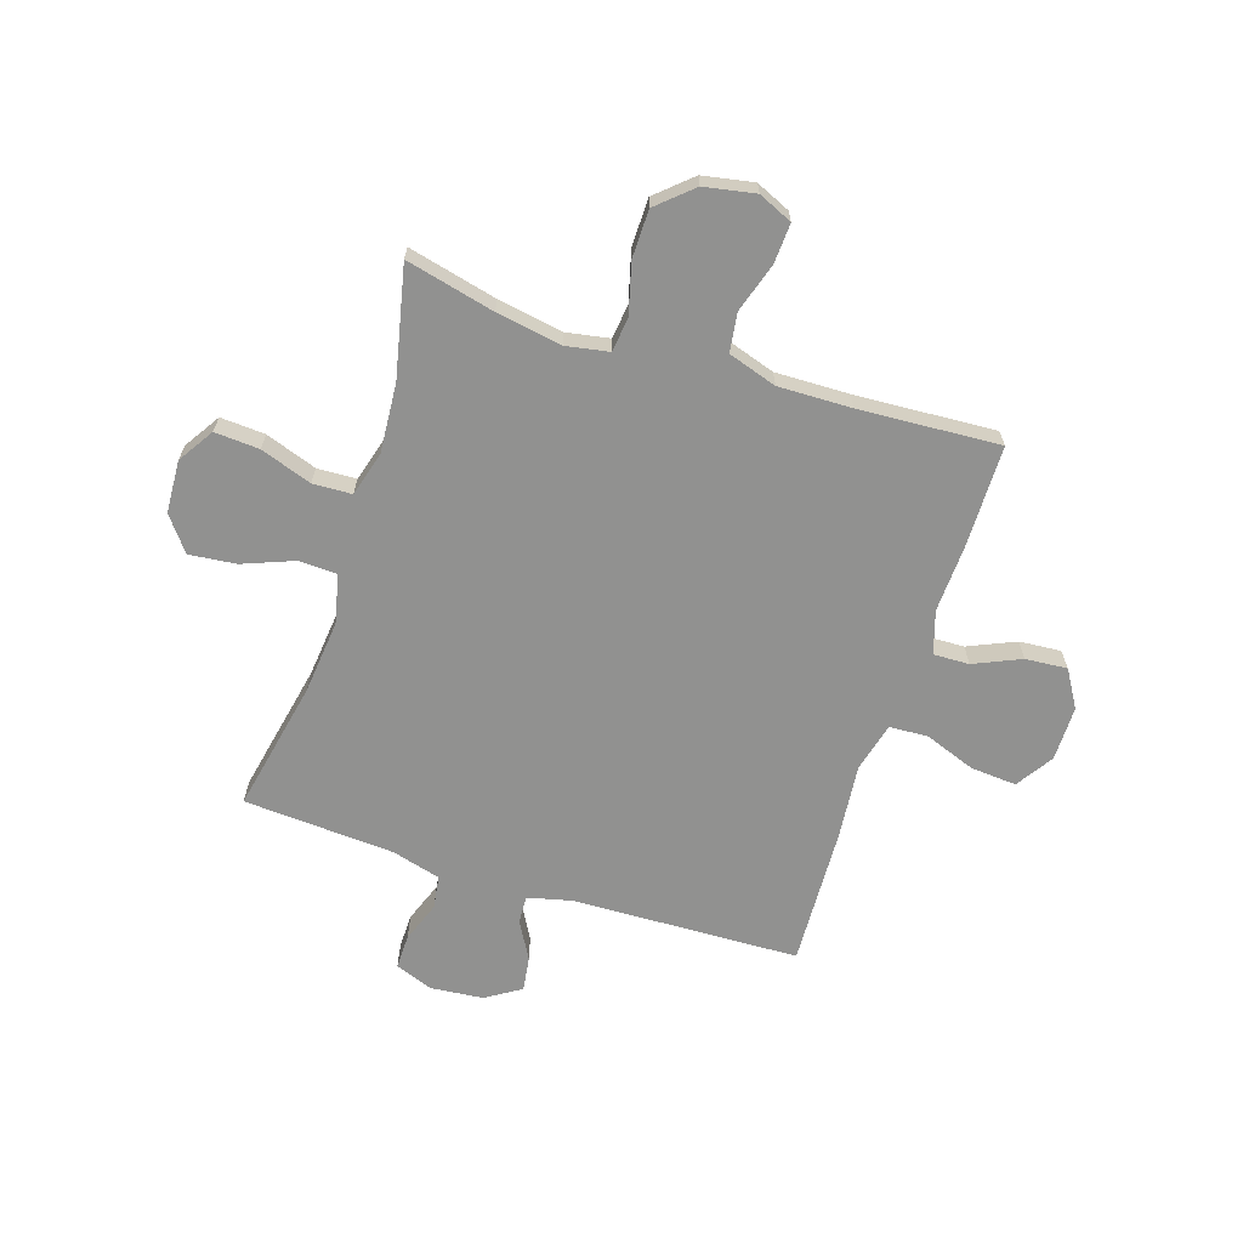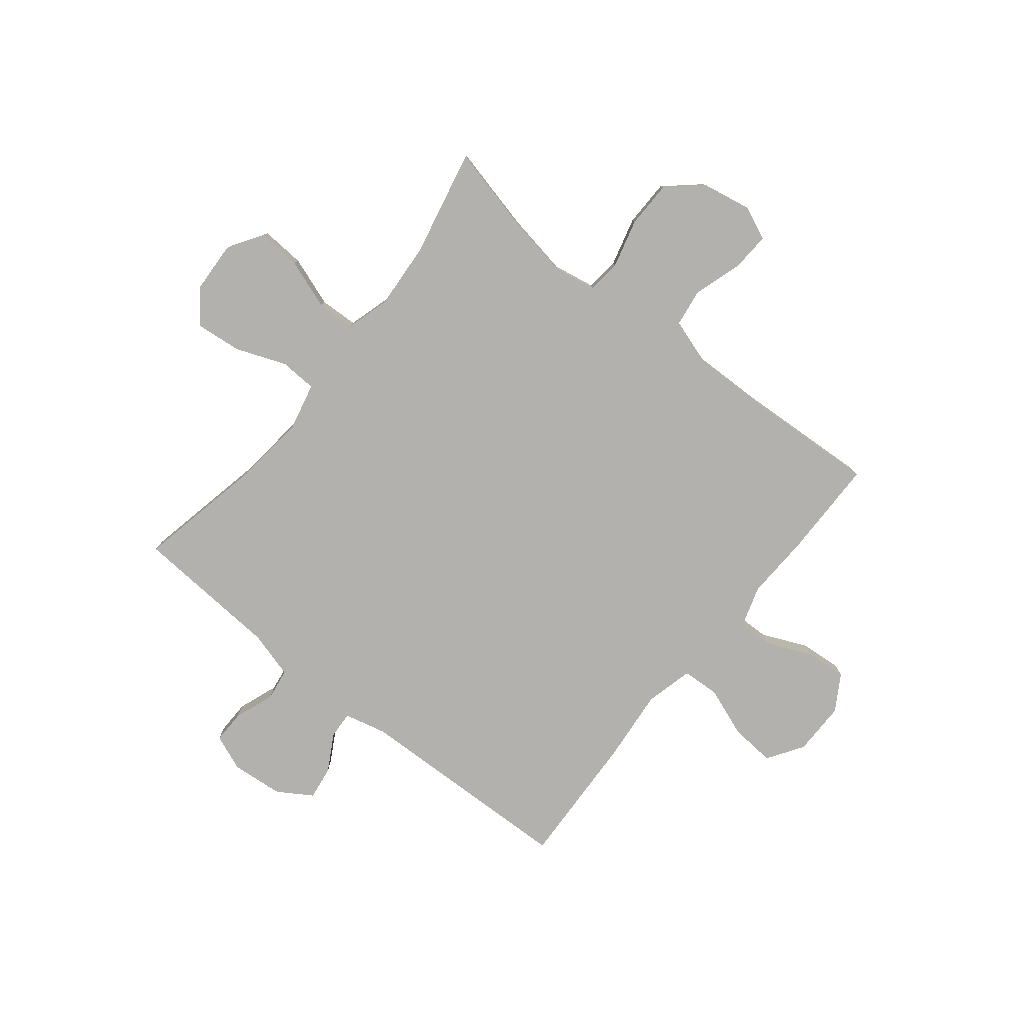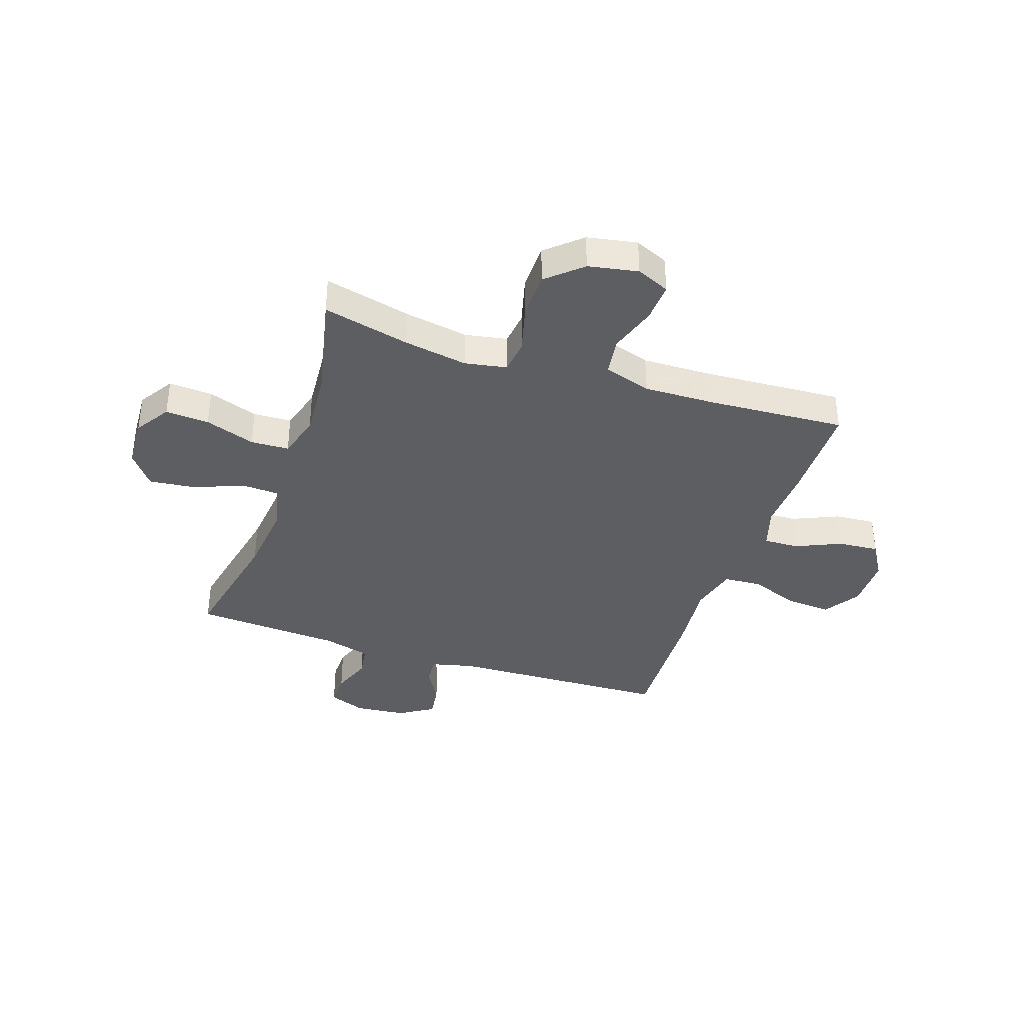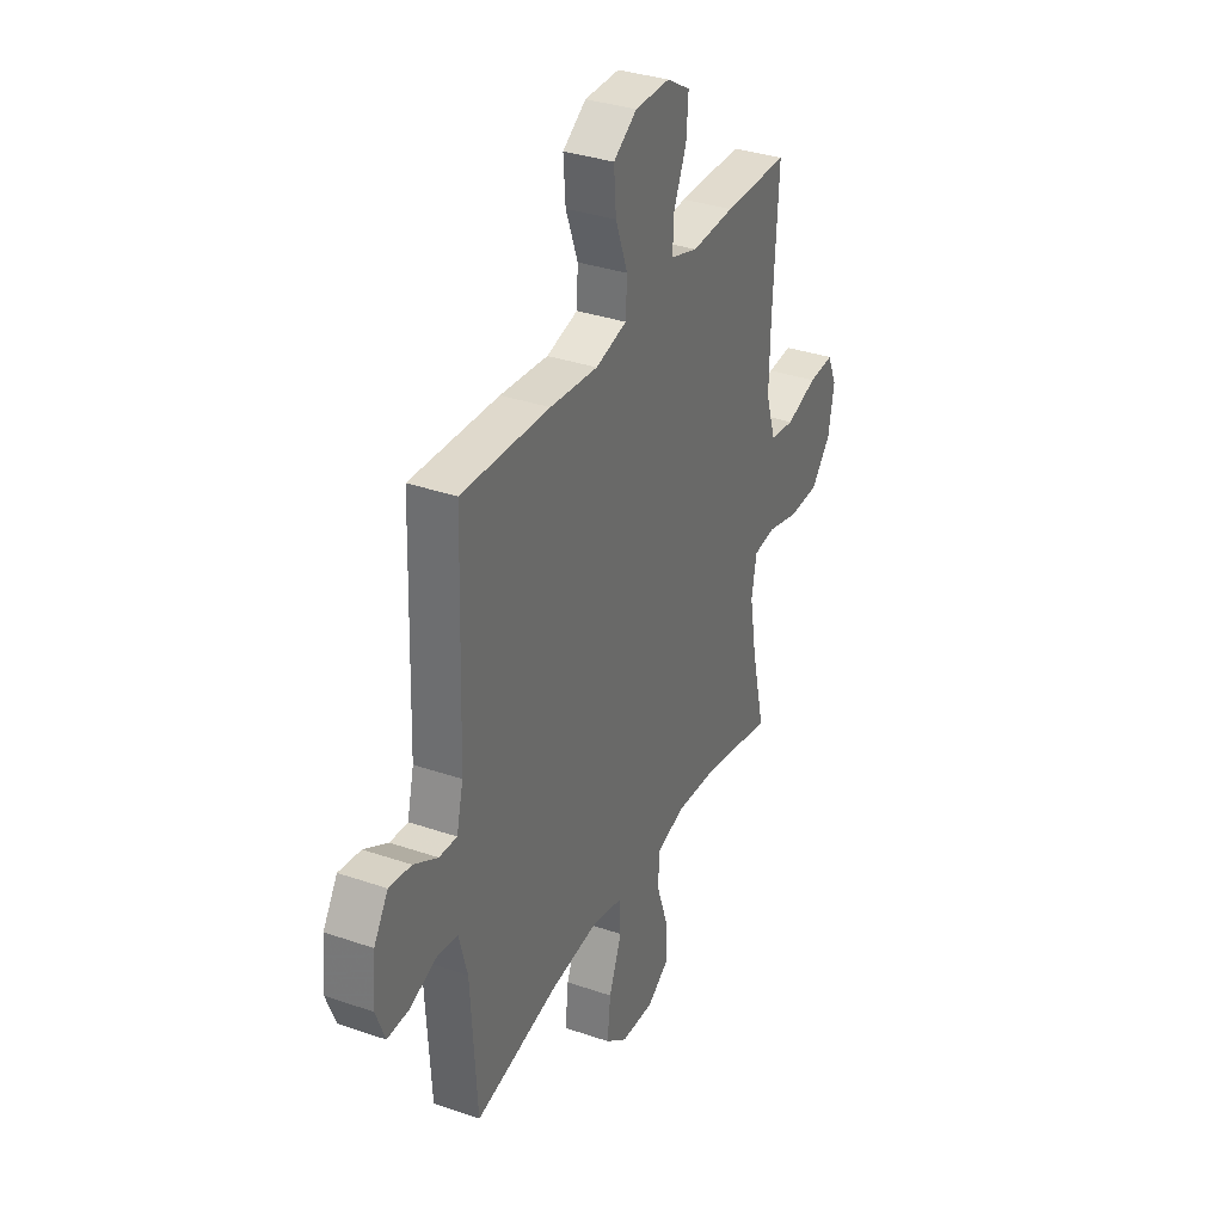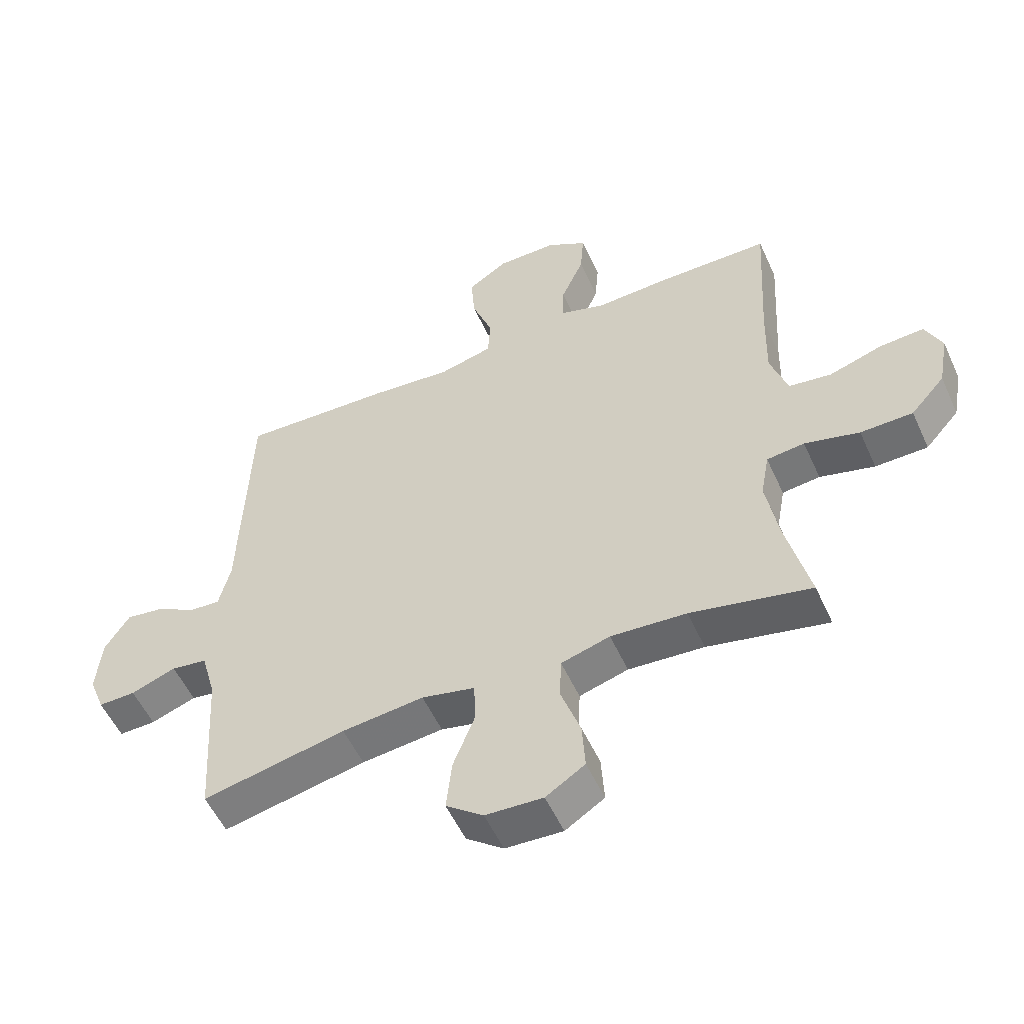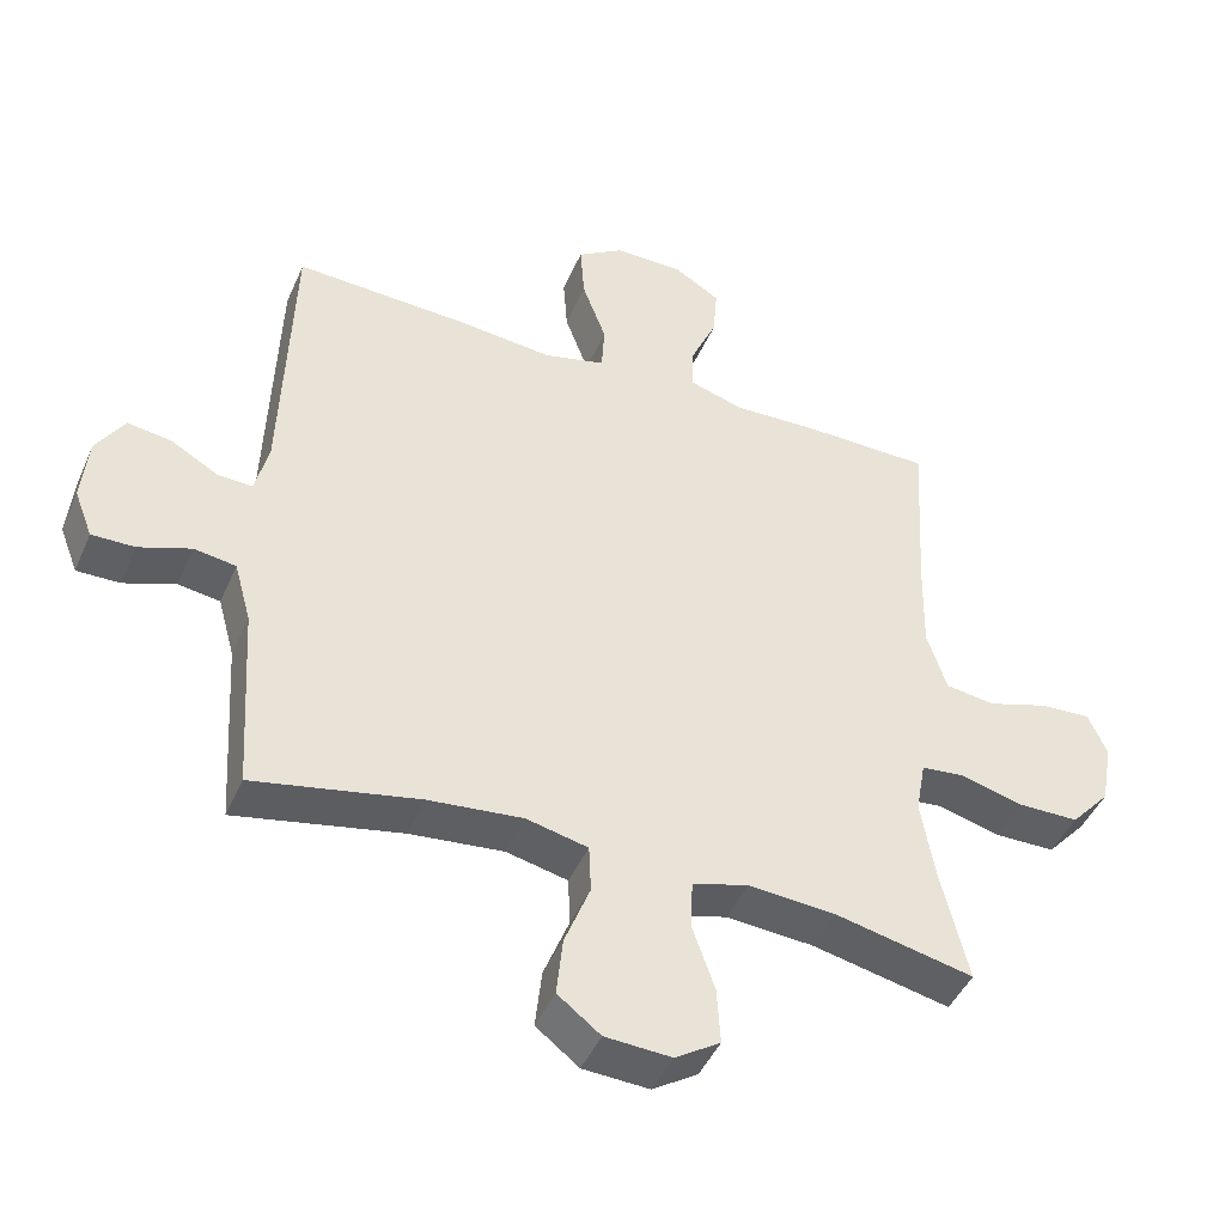
<metadata>
{"format":"obj","ext":"obj","renderer":"f3d","projection":"perspective","resolution":1024,"background":"white","views":[{"elev":-65.9,"azim":-107.9,"up":"+Y"},{"elev":-79.2,"azim":-128.8,"up":"+Y"},{"elev":-37.4,"azim":-108.6,"up":"+Y"},{"elev":34.3,"azim":114.9,"up":"+Z"},{"elev":-54.3,"azim":-155.8,"up":"+Z"},{"elev":-45.0,"azim":157.3,"up":"+Z"}]}
</metadata>
<code>
v -0.5 0.07 0.5
v -0.317 0.07 0.502
v -0.196 0.07 0.497
v -0.12 0.07 0.521
v -0.122 0.07 0.585
v -0.159 0.07 0.669
v -0.165 0.07 0.744
v -0.099 0.07 0.784
v -0.001 0.07 0.784
v 0.065 0.07 0.741
v 0.059 0.07 0.659
v 0.025 0.07 0.567
v 0.029 0.07 0.498
v 0.117 0.07 0.476
v 0.252 0.07 0.489
v 0.5 0.07 0.5
v 0.514 0.07 0.092
v 0.533 0.07 0.014
v 0.583 0.07 0.017
v 0.65 0.07 0.055
v 0.712 0.07 0.064
v 0.752 0.07 0.001
v 0.761 0.07 -0.094
v 0.735 0.07 -0.161
v 0.674 0.07 -0.16
v 0.6 0.07 -0.133
v 0.541 0.07 -0.142
v 0.517 0.07 -0.229
v 0.5 0.07 -0.5
v 0.265 0.07 -0.452
v 0.131 0.07 -0.438
v 0.044 0.07 -0.458
v 0.041 0.07 -0.526
v 0.077 0.07 -0.618
v 0.086 0.07 -0.702
v 0.025 0.07 -0.749
v -0.069 0.07 -0.754
v -0.133 0.07 -0.713
v -0.128 0.07 -0.633
v -0.096 0.07 -0.541
v -0.099 0.07 -0.471
v -0.179 0.07 -0.448
v -0.303 0.07 -0.457
v -0.5 0.07 -0.5
v -0.462 0.07 -0.341
v -0.442 0.07 -0.224
v -0.456 0.07 -0.147
v -0.518 0.07 -0.14
v -0.608 0.07 -0.164
v -0.694 0.07 -0.163
v -0.75 0.07 -0.1
v -0.767 0.07 -0.009
v -0.74 0.07 0.052
v -0.668 0.07 0.048
v -0.58 0.07 0.02
v -0.51 0.07 0.03
v -0.482 0.07 0.117
v -0.485 0.07 0.248
v -0.5 0 0.5
v -0.317 0 0.502
v -0.196 0 0.497
v -0.12 0 0.521
v -0.122 0 0.585
v -0.159 0 0.669
v -0.165 0 0.744
v -0.099 0 0.784
v -0.001 0 0.784
v 0.065 0 0.741
v 0.059 0 0.659
v 0.025 0 0.567
v 0.029 0 0.498
v 0.117 0 0.476
v 0.252 0 0.489
v 0.5 0 0.5
v 0.514 0 0.092
v 0.533 0 0.014
v 0.583 0 0.017
v 0.65 0 0.055
v 0.712 0 0.064
v 0.752 0 0.001
v 0.761 0 -0.094
v 0.735 0 -0.161
v 0.674 0 -0.16
v 0.6 0 -0.133
v 0.541 0 -0.142
v 0.517 0 -0.229
v 0.5 0 -0.5
v 0.265 0 -0.452
v 0.131 0 -0.438
v 0.044 0 -0.458
v 0.041 0 -0.526
v 0.077 0 -0.618
v 0.086 0 -0.702
v 0.025 0 -0.749
v -0.069 0 -0.754
v -0.133 0 -0.713
v -0.128 0 -0.633
v -0.096 0 -0.541
v -0.099 0 -0.471
v -0.179 0 -0.448
v -0.303 0 -0.457
v -0.5 0 -0.5
v -0.462 0 -0.341
v -0.442 0 -0.224
v -0.456 0 -0.147
v -0.518 0 -0.14
v -0.608 0 -0.164
v -0.694 0 -0.163
v -0.75 0 -0.1
v -0.767 0 -0.009
v -0.74 0 0.052
v -0.668 0 0.048
v -0.58 0 0.02
v -0.51 0 0.03
v -0.482 0 0.117
v -0.485 0 0.248
f 52 53 54 55
f 52 55 56
f 51 52 56
f 48 49 50 51
f 47 48 51 56
f 43 44 45
f 42 43 45 46
f 41 42 46 47
f 37 38 39 40
f 37 40 41
f 36 37 41
f 33 34 35 36
f 32 33 36 41
f 31 32 41 47
f 28 29 30
f 27 28 30 31
f 23 24 25 26
f 23 26 27
f 22 23 27
f 19 20 21 22
f 18 19 22 27
f 17 18 27 31
f 14 15 16 17
f 13 14 17 31
f 9 10 11 12
f 9 12 13
f 8 9 13
f 5 6 7 8
f 4 5 8 13
f 3 4 13 31
f 58 1 2 3
f 57 58 3 31
f 31 47 56 57
f 113 112 111 110
f 114 113 110
f 114 110 109
f 109 108 107 106
f 114 109 106 105
f 103 102 101
f 104 103 101 100
f 105 104 100 99
f 98 97 96 95
f 99 98 95
f 99 95 94
f 94 93 92 91
f 99 94 91 90
f 105 99 90 89
f 88 87 86
f 89 88 86 85
f 84 83 82 81
f 85 84 81
f 85 81 80
f 80 79 78 77
f 85 80 77 76
f 89 85 76 75
f 75 74 73 72
f 89 75 72 71
f 70 69 68 67
f 71 70 67
f 71 67 66
f 66 65 64 63
f 71 66 63 62
f 89 71 62 61
f 61 60 59 116
f 89 61 116 115
f 115 114 105 89
f 1 59 60 2
f 2 60 61 3
f 3 61 62 4
f 4 62 63 5
f 5 63 64 6
f 6 64 65 7
f 7 65 66 8
f 8 66 67 9
f 9 67 68 10
f 10 68 69 11
f 11 69 70 12
f 12 70 71 13
f 13 71 72 14
f 14 72 73 15
f 15 73 74 16
f 16 74 75 17
f 17 75 76 18
f 18 76 77 19
f 19 77 78 20
f 20 78 79 21
f 21 79 80 22
f 22 80 81 23
f 23 81 82 24
f 24 82 83 25
f 25 83 84 26
f 26 84 85 27
f 27 85 86 28
f 28 86 87 29
f 29 87 88 30
f 30 88 89 31
f 31 89 90 32
f 32 90 91 33
f 33 91 92 34
f 34 92 93 35
f 35 93 94 36
f 36 94 95 37
f 37 95 96 38
f 38 96 97 39
f 39 97 98 40
f 40 98 99 41
f 41 99 100 42
f 42 100 101 43
f 43 101 102 44
f 44 102 103 45
f 45 103 104 46
f 46 104 105 47
f 47 105 106 48
f 48 106 107 49
f 49 107 108 50
f 50 108 109 51
f 51 109 110 52
f 52 110 111 53
f 53 111 112 54
f 54 112 113 55
f 55 113 114 56
f 56 114 115 57
f 57 115 116 58
f 58 116 59 1

</code>
